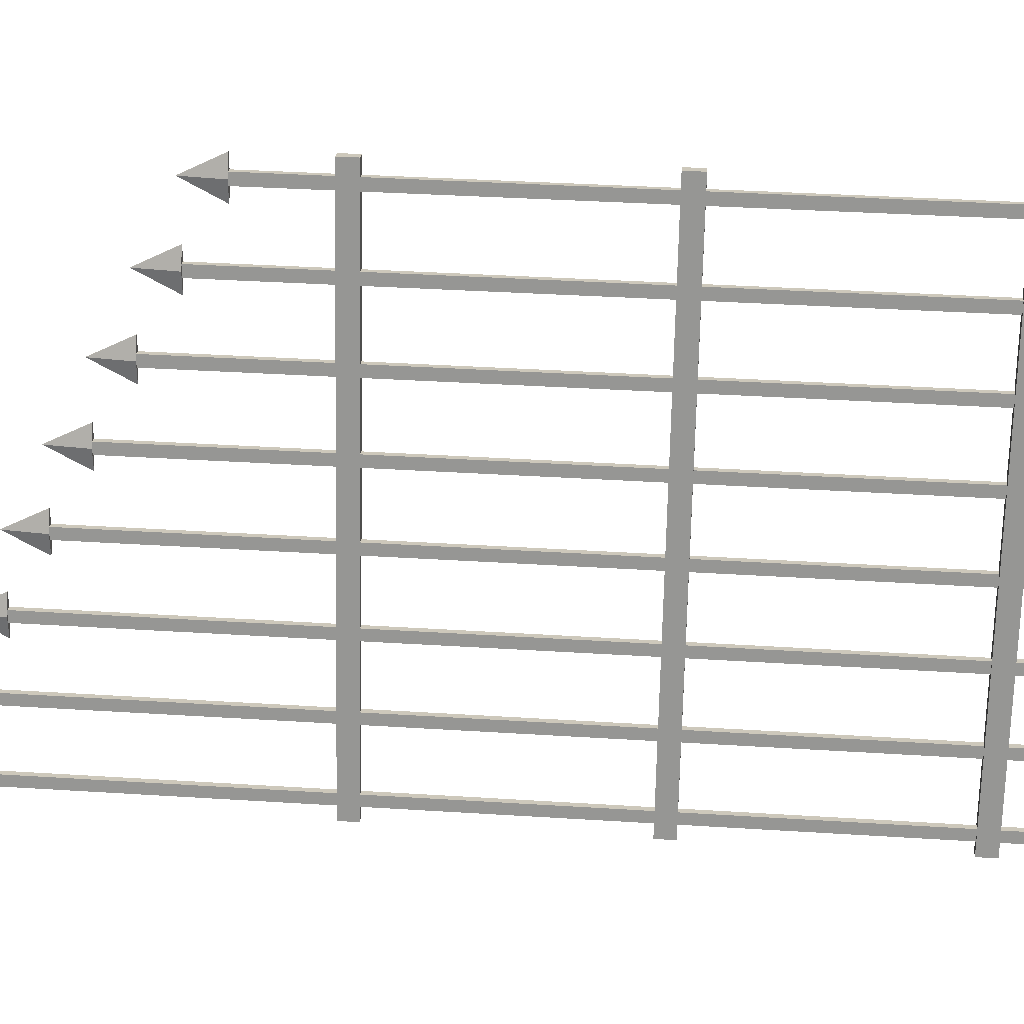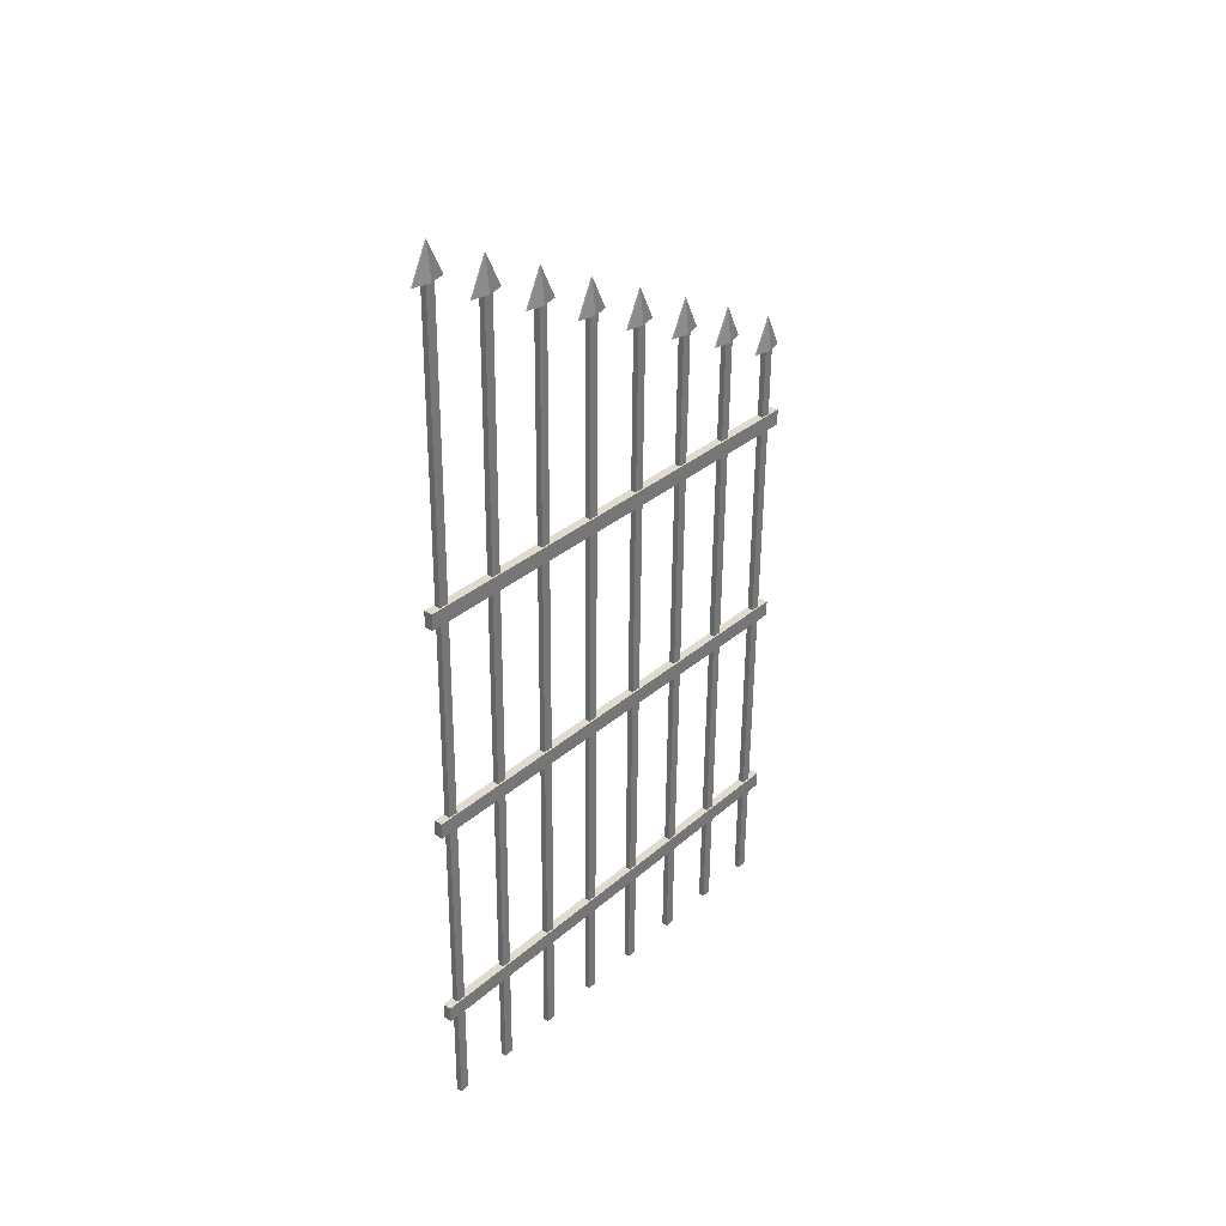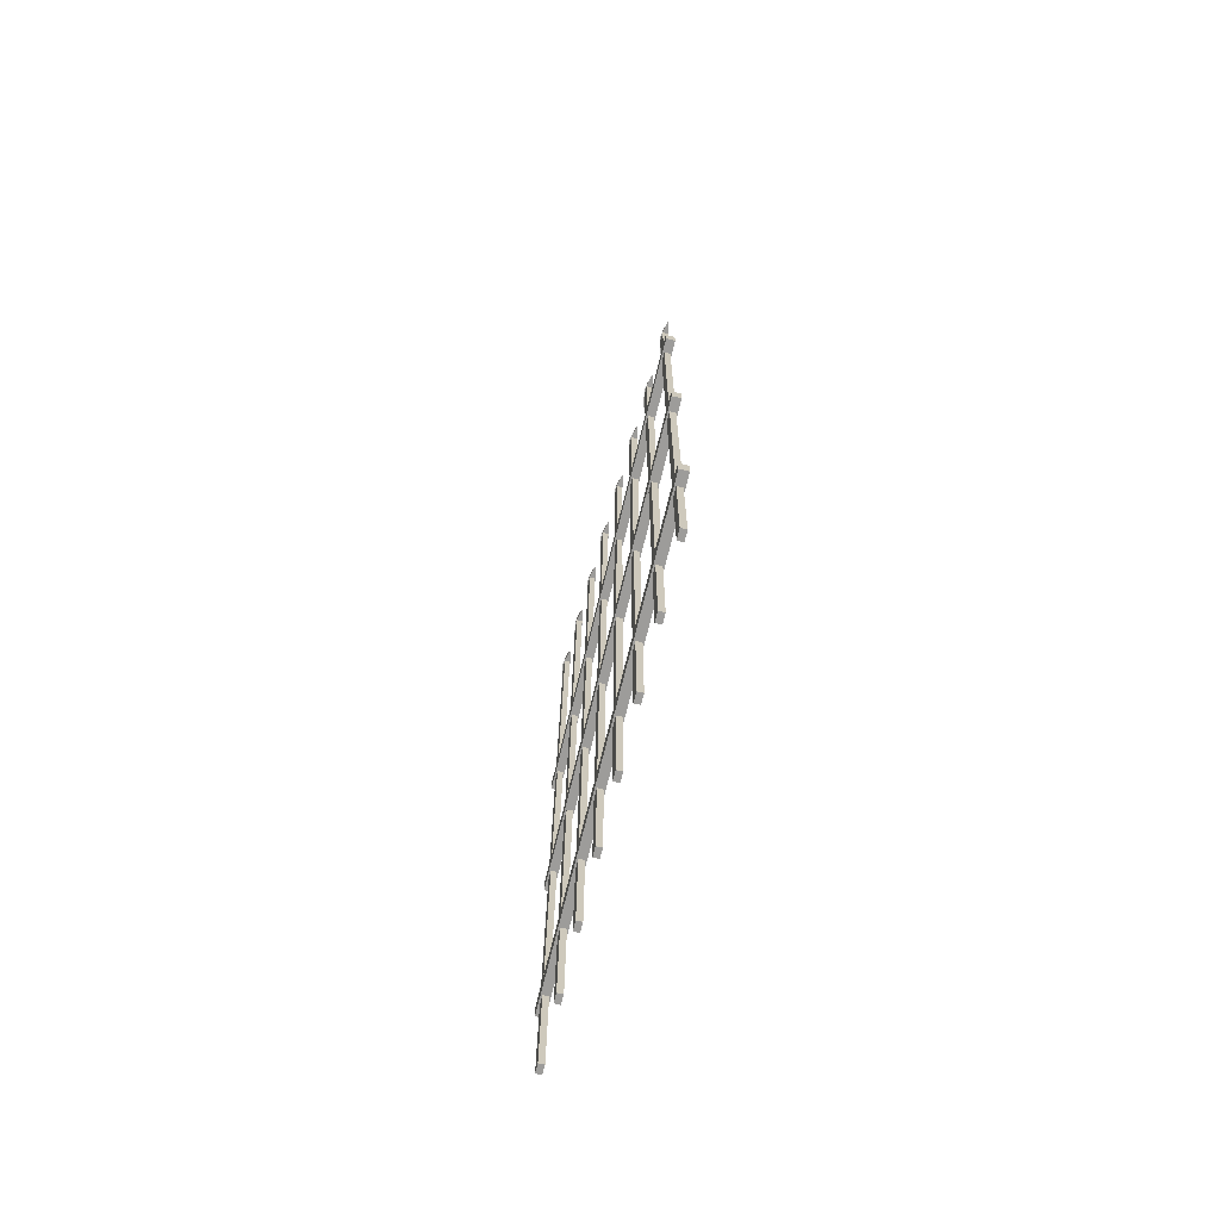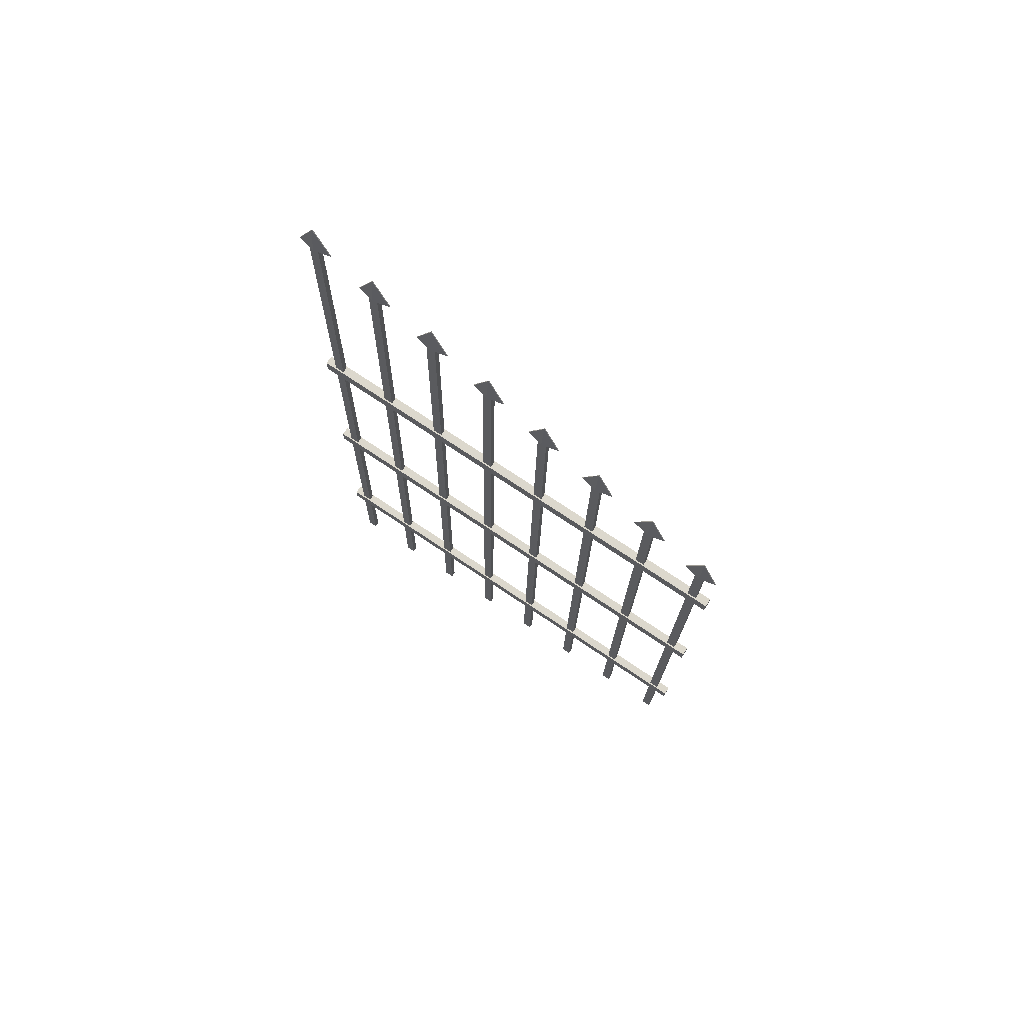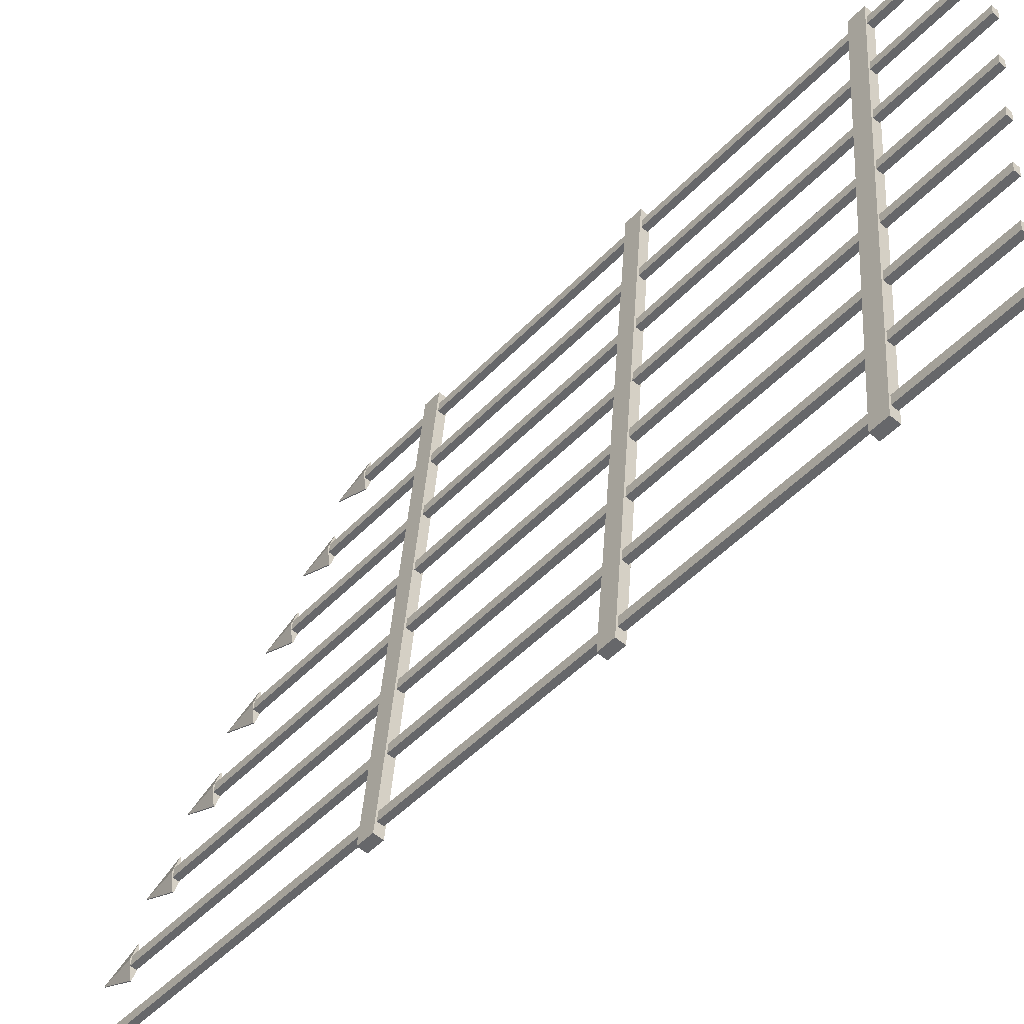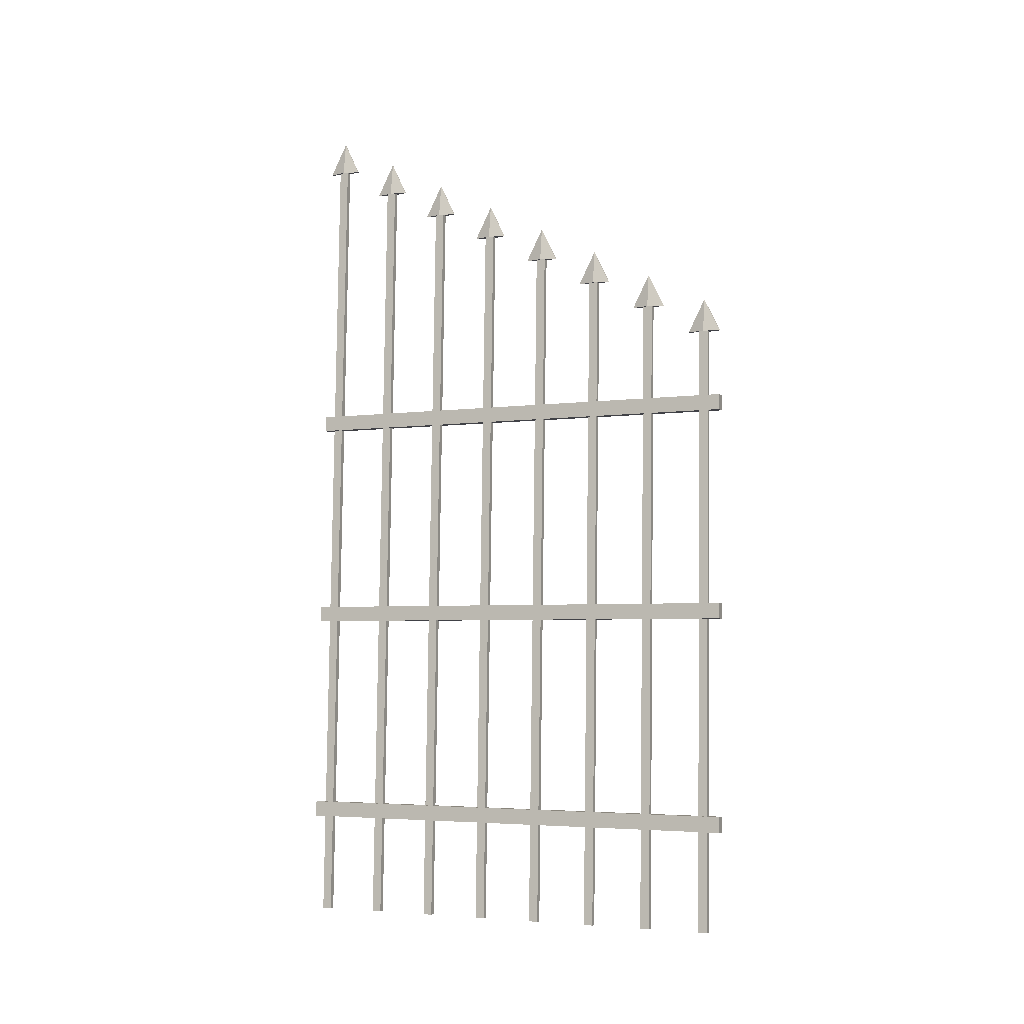
<metadata>
{"format":"obj","ext":"obj","renderer":"f3d","projection":"perspective","resolution":1024,"background":"white","views":[{"elev":26.0,"azim":-85.3,"up":"+Z"},{"elev":34.0,"azim":-135.3,"up":"+Y"},{"elev":-70.9,"azim":-9.2,"up":"+Y"},{"elev":72.2,"azim":-51.7,"up":"+Y"},{"elev":-50.3,"azim":-41.5,"up":"+Z"},{"elev":-6.3,"azim":-62.0,"up":"+Y"}]}
</metadata>
<code>
o Gate_Left
v -0.01395 1.124 -0.00228
v -0.01384 1.176 -0.001595
v -0.1293 1.145 -1.506
v -0.1292 1.196 -1.505
v 0.01373 1.124 -0.004405
v 0.01385 1.176 -0.00372
v -0.1016 1.145 -1.508
v -0.1015 1.196 -1.507
v -0.01237 1.824 0.007102
v -0.01226 1.876 0.007787
v -0.1277 1.845 -1.496
v -0.1276 1.896 -1.495
v 0.01531 1.824 0.004977
v 0.01543 1.875 0.005662
v -0.1001 1.845 -1.498
v -0.09994 1.896 -1.498
v -0.01554 0.4245 -0.01166
v -0.01542 0.4756 -0.01098
v -0.1309 0.445 -1.515
v -0.1308 0.496 -1.514
v 0.01215 0.4245 -0.01379
v 0.01226 0.4756 -0.0131
v -0.1032 0.4449 -1.517
v -0.1031 0.496 -1.516
v -0.07479 2.609 -0.9827
v -0.08318 2.61 -1.092
v -0.07215 2.609 -0.9829
v -0.08054 2.61 -1.092
v -0.09106 2.61 -1.036
v -0.07874 2.719 -1.036
v -0.06427 2.61 -1.038
v -0.0761 2.719 -1.036
v -0.0912 0.1146 -1.055
v -0.08555 2.614 -1.022
v -0.09351 0.115 -1.085
v -0.08786 2.615 -1.052
v -0.07309 0.1146 -1.056
v -0.06745 2.614 -1.023
v -0.07541 0.115 -1.087
v -0.06976 2.615 -1.053
v -0.05971 2.506 -0.7846
v -0.06811 2.508 -0.8939
v -0.05707 2.506 -0.7848
v -0.06546 2.508 -0.8942
v -0.07598 2.507 -0.8383
v -0.06366 2.617 -0.8378
v -0.0492 2.507 -0.8404
v -0.06102 2.617 -0.838
v -0.07589 0.1119 -0.8557
v -0.07047 2.512 -0.8235
v -0.07821 0.1123 -0.8859
v -0.07279 2.512 -0.8537
v -0.05779 0.1119 -0.8571
v -0.05237 2.512 -0.8249
v -0.06011 0.1123 -0.8873
v -0.05468 2.512 -0.8551
v -0.04464 2.404 -0.5865
v -0.05303 2.405 -0.6959
v -0.04199 2.404 -0.5867
v -0.05039 2.405 -0.6961
v -0.0609 2.404 -0.6403
v -0.04859 2.514 -0.6397
v -0.03412 2.404 -0.6423
v -0.04594 2.514 -0.64
v -0.06059 0.1092 -0.6563
v -0.05539 2.409 -0.6255
v -0.06291 0.1096 -0.6865
v -0.05771 2.409 -0.6556
v -0.04249 0.1091 -0.6577
v -0.03729 2.409 -0.6269
v -0.0448 0.1096 -0.6879
v -0.03961 2.409 -0.657
v -0.02956 2.301 -0.3885
v -0.03795 2.302 -0.4978
v -0.02692 2.301 -0.3887
v -0.03531 2.302 -0.498
v -0.04583 2.302 -0.4422
v -0.03351 2.411 -0.4417
v -0.01904 2.302 -0.4443
v -0.03087 2.411 -0.4419
v -0.04529 0.1065 -0.4569
v -0.04032 2.306 -0.4274
v -0.0476 0.1069 -0.4871
v -0.04263 2.307 -0.4576
v -0.02718 0.1064 -0.4583
v -0.02221 2.306 -0.4288
v -0.0295 0.1068 -0.4885
v -0.02453 2.307 -0.459
v -0.01448 2.198 -0.1904
v -0.02287 2.2 -0.2998
v -0.01184 2.198 -0.1906
v -0.02023 2.2 -0.3
v -0.03075 2.199 -0.2442
v -0.01843 2.309 -0.2436
v -0.003966 2.199 -0.2462
v -0.01579 2.309 -0.2438
v -0.02998 0.1038 -0.2575
v -0.02524 2.204 -0.2294
v -0.0323 0.1042 -0.2877
v -0.02756 2.204 -0.2595
v -0.01188 0.1037 -0.2589
v -0.007137 2.204 -0.2308
v -0.0142 0.1041 -0.2891
v -0.009452 2.204 -0.2609
v 0.000595 2.095 0.007622
v -0.007797 2.097 -0.1017
v 0.003238 2.095 0.007419
v -0.005155 2.097 -0.1019
v -0.01567 2.096 -0.04612
v -0.003353 2.206 -0.04558
v 0.01111 2.096 -0.04818
v -0.000711 2.206 -0.04578
v -0.01468 0.101 -0.05811
v -0.01016 2.101 -0.03131
v -0.017 0.1015 -0.08828
v -0.01248 2.101 -0.06148
v 0.003423 0.101 -0.0595
v 0.007941 2.101 -0.0327
v 0.001107 0.1014 -0.08967
v 0.005625 2.101 -0.06287
v -0.08987 2.712 -1.181
v -0.09826 2.713 -1.29
v -0.08723 2.712 -1.181
v -0.09562 2.713 -1.29
v -0.1061 2.712 -1.234
v -0.09382 2.822 -1.234
v -0.07935 2.712 -1.237
v -0.09118 2.822 -1.234
v -0.1065 0.1173 -1.254
v -0.1006 2.717 -1.22
v -0.1088 0.1177 -1.285
v -0.1029 2.717 -1.25
v -0.0884 0.1173 -1.256
v -0.08252 2.717 -1.221
v -0.09071 0.1177 -1.286
v -0.08484 2.717 -1.251
v -0.1049 2.814 -1.379
v -0.1133 2.816 -1.488
v -0.1023 2.814 -1.379
v -0.1107 2.816 -1.488
v -0.1212 2.815 -1.433
v -0.1089 2.925 -1.432
v -0.09443 2.815 -1.435
v -0.1063 2.925 -1.432
v -0.1218 0.12 -1.454
v -0.1157 2.82 -1.418
v -0.1241 0.1204 -1.484
v -0.118 2.82 -1.448
v -0.1037 0.12 -1.455
v -0.0976 2.82 -1.419
v -0.106 0.1204 -1.485
v -0.09992 2.82 -1.449
f 1 2 4 3
f 3 4 8 7
f 7 8 6 5
f 5 6 2 1
f 3 7 5 1
f 8 4 2 6
f 9 10 12 11
f 11 12 16 15
f 15 16 14 13
f 13 14 10 9
f 11 15 13 9
f 16 12 10 14
f 17 18 20 19
f 19 20 24 23
f 23 24 22 21
f 21 22 18 17
f 19 23 21 17
f 24 20 18 22
f 29 30 26
f 31 32 27
f 29 31 27 25
f 32 30 25 27
f 28 26 30 32
f 26 28 31 29
f 28 32 31
f 25 30 29
f 33 34 36 35
f 35 36 40 39
f 39 40 38 37
f 37 38 34 33
f 35 39 37 33
f 40 36 34 38
f 45 46 42
f 47 48 43
f 45 47 43 41
f 48 46 41 43
f 44 42 46 48
f 42 44 47 45
f 44 48 47
f 41 46 45
f 49 50 52 51
f 51 52 56 55
f 55 56 54 53
f 53 54 50 49
f 51 55 53 49
f 56 52 50 54
f 61 62 58
f 63 64 59
f 61 63 59 57
f 64 62 57 59
f 60 58 62 64
f 58 60 63 61
f 60 64 63
f 57 62 61
f 65 66 68 67
f 67 68 72 71
f 71 72 70 69
f 69 70 66 65
f 67 71 69 65
f 72 68 66 70
f 77 78 74
f 79 80 75
f 77 79 75 73
f 80 78 73 75
f 76 74 78 80
f 74 76 79 77
f 76 80 79
f 73 78 77
f 81 82 84 83
f 83 84 88 87
f 87 88 86 85
f 85 86 82 81
f 83 87 85 81
f 88 84 82 86
f 93 94 90
f 95 96 91
f 93 95 91 89
f 96 94 89 91
f 92 90 94 96
f 90 92 95 93
f 92 96 95
f 89 94 93
f 97 98 100 99
f 99 100 104 103
f 103 104 102 101
f 101 102 98 97
f 99 103 101 97
f 104 100 98 102
f 109 110 106
f 111 112 107
f 109 111 107 105
f 112 110 105 107
f 108 106 110 112
f 106 108 111 109
f 108 112 111
f 105 110 109
f 113 114 116 115
f 115 116 120 119
f 119 120 118 117
f 117 118 114 113
f 115 119 117 113
f 120 116 114 118
f 125 126 122
f 127 128 123
f 125 127 123 121
f 128 126 121 123
f 124 122 126 128
f 122 124 127 125
f 124 128 127
f 121 126 125
f 129 130 132 131
f 131 132 136 135
f 135 136 134 133
f 133 134 130 129
f 131 135 133 129
f 136 132 130 134
f 141 142 138
f 143 144 139
f 141 143 139 137
f 144 142 137 139
f 140 138 142 144
f 138 140 143 141
f 140 144 143
f 137 142 141
f 145 146 148 147
f 147 148 152 151
f 151 152 150 149
f 149 150 146 145
f 147 151 149 145
f 152 148 146 150

</code>
